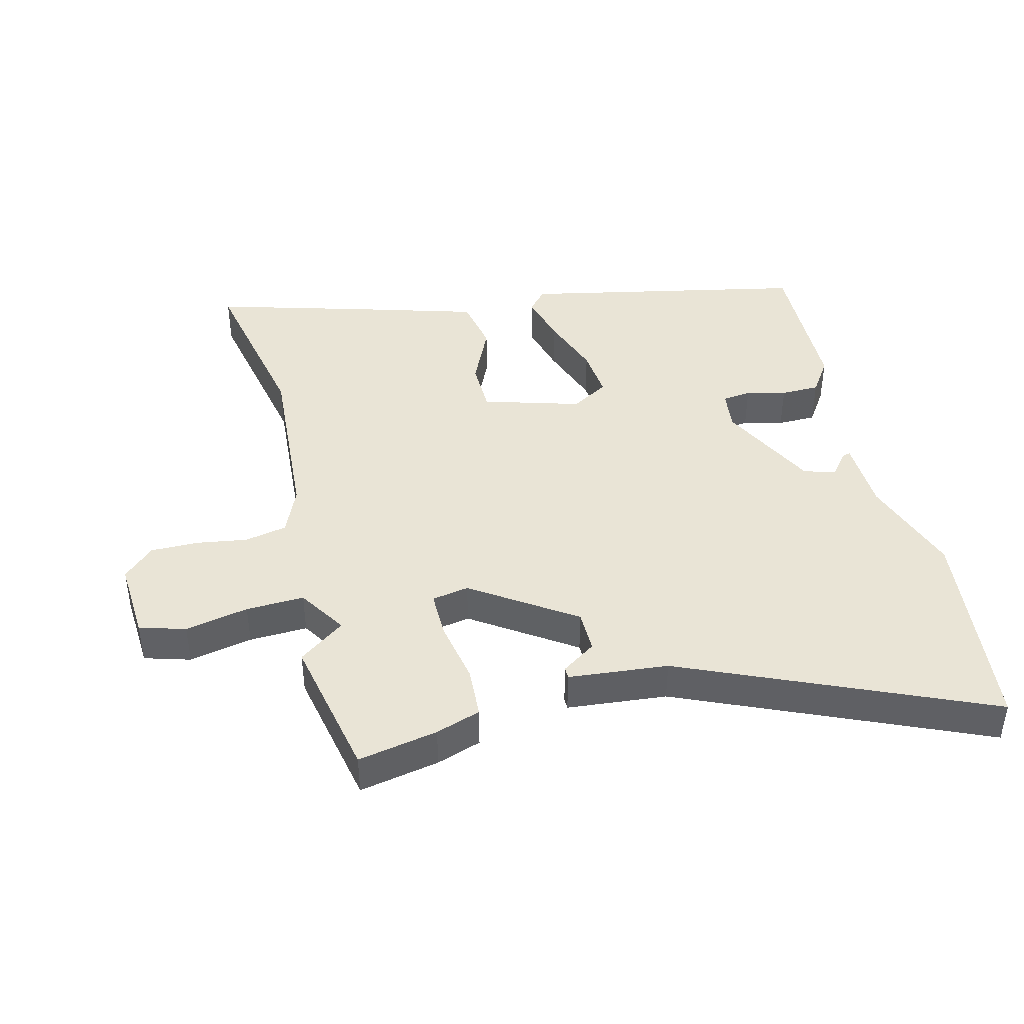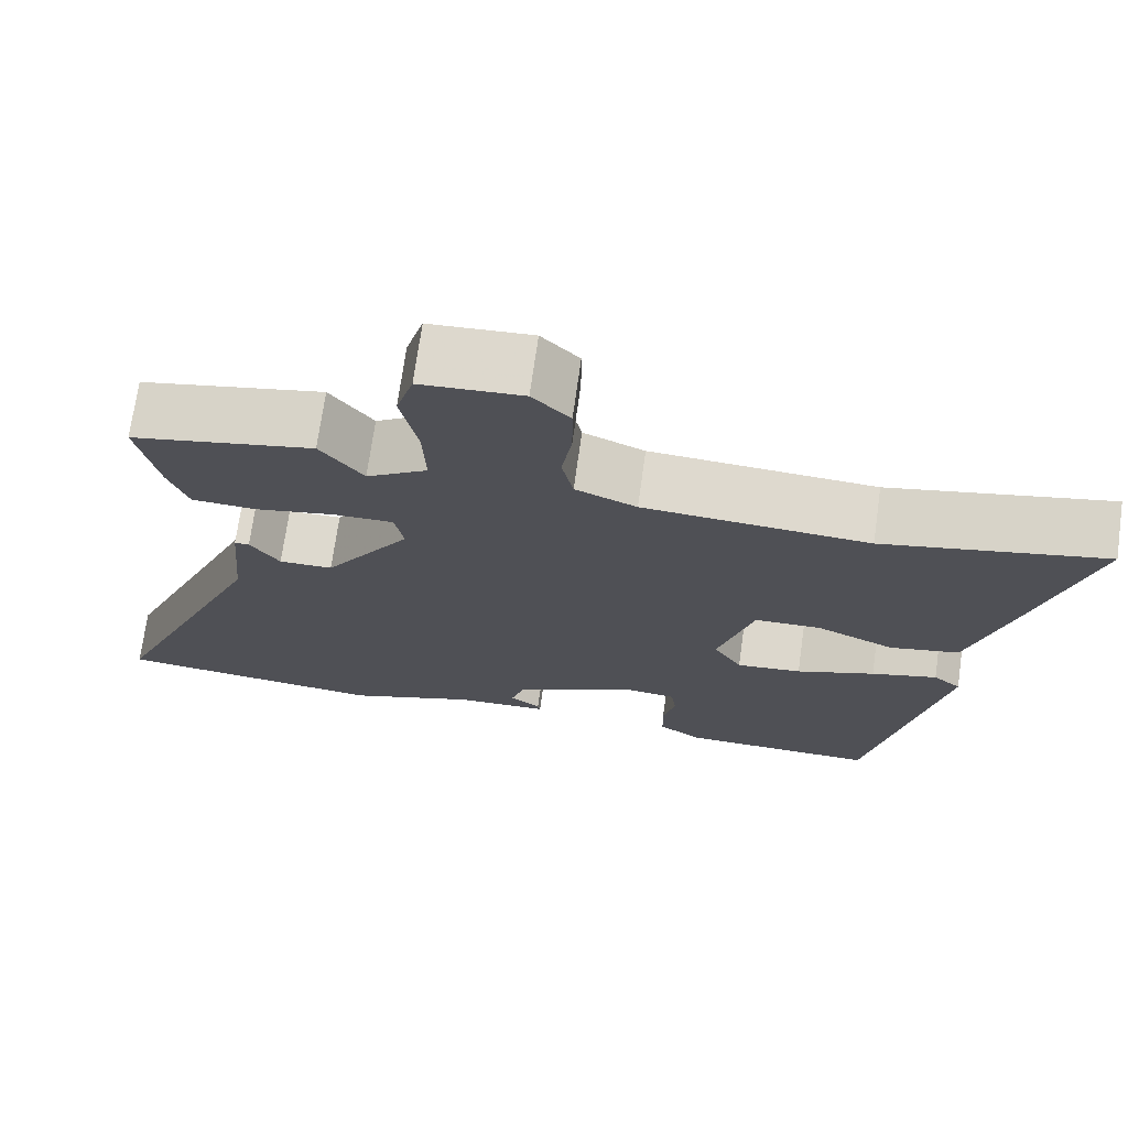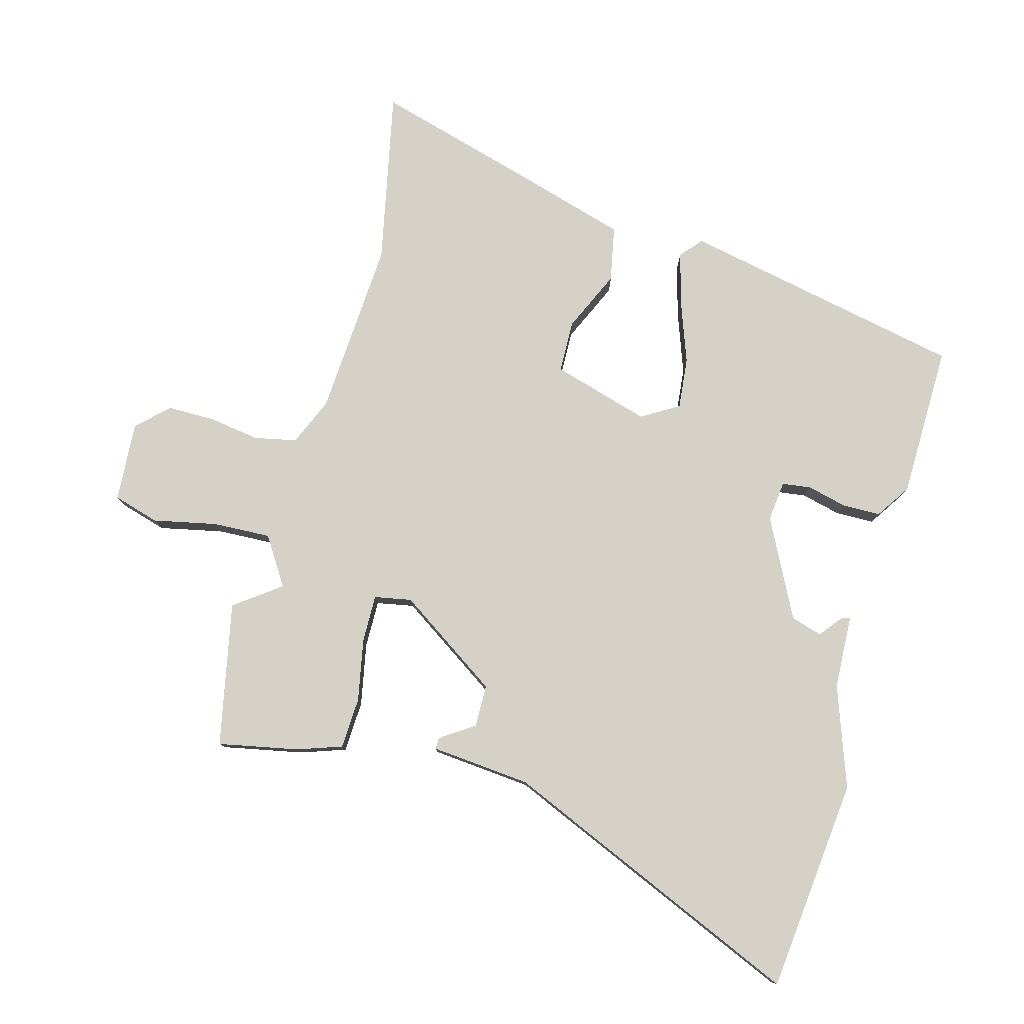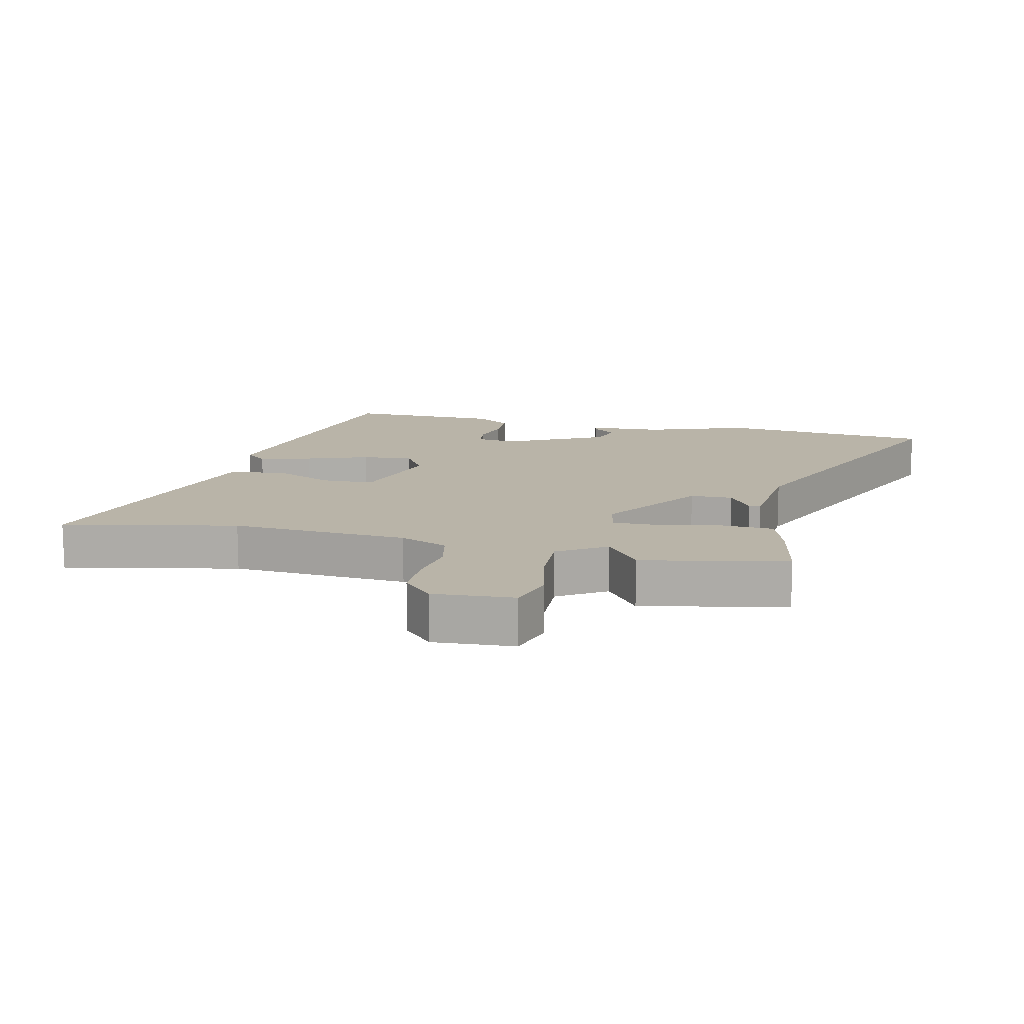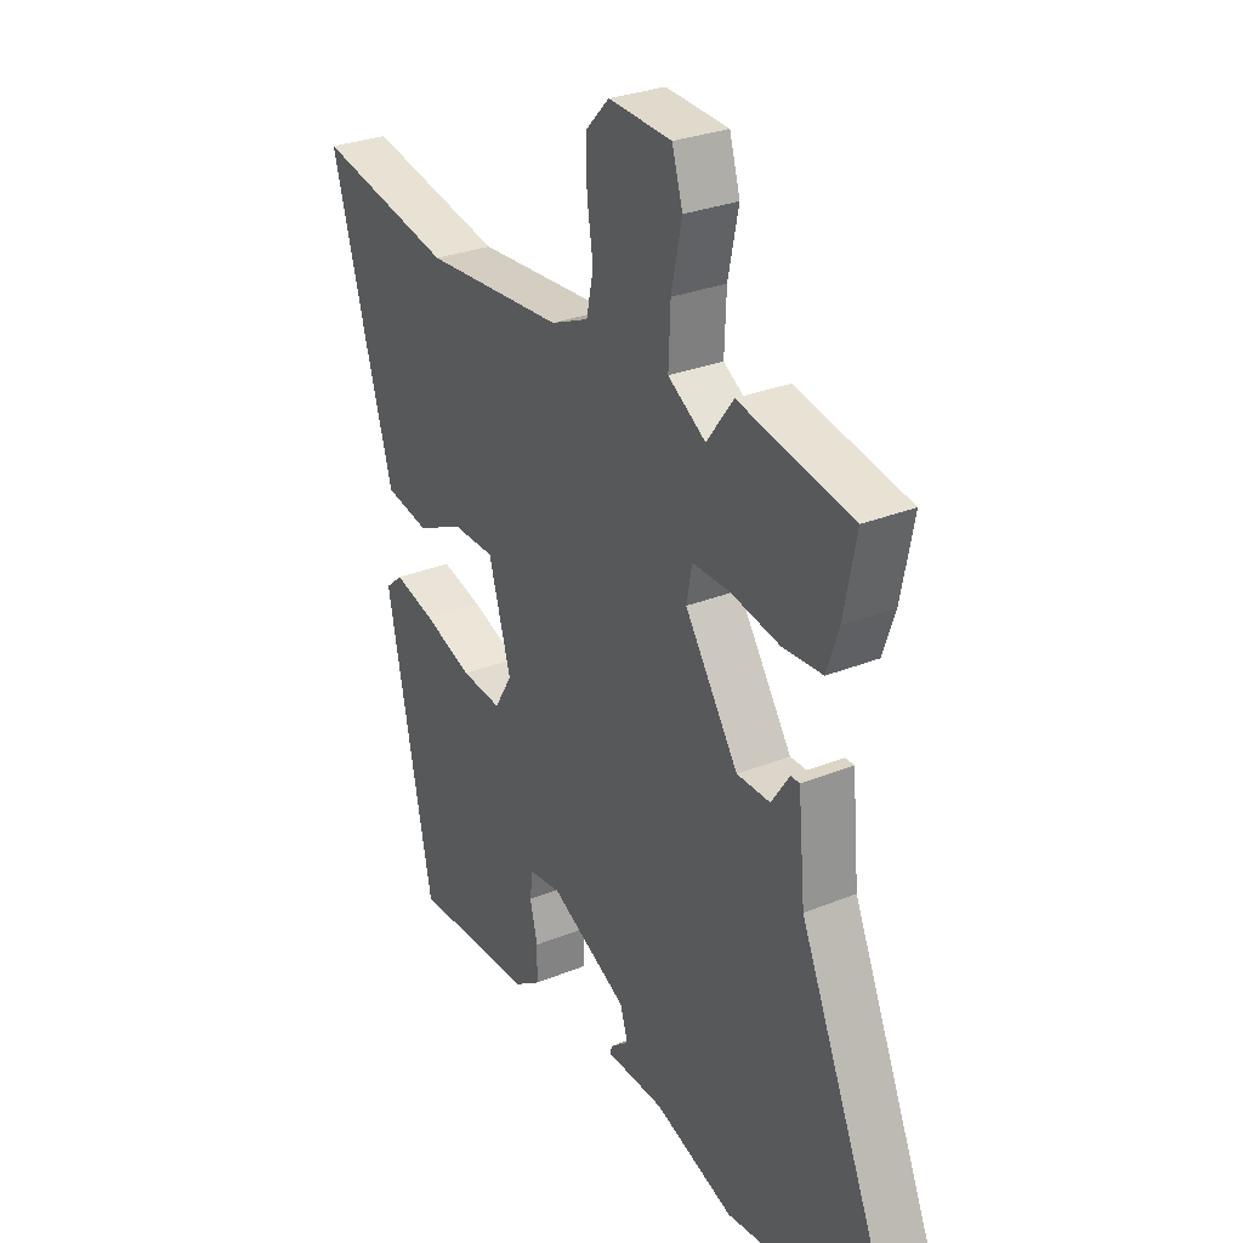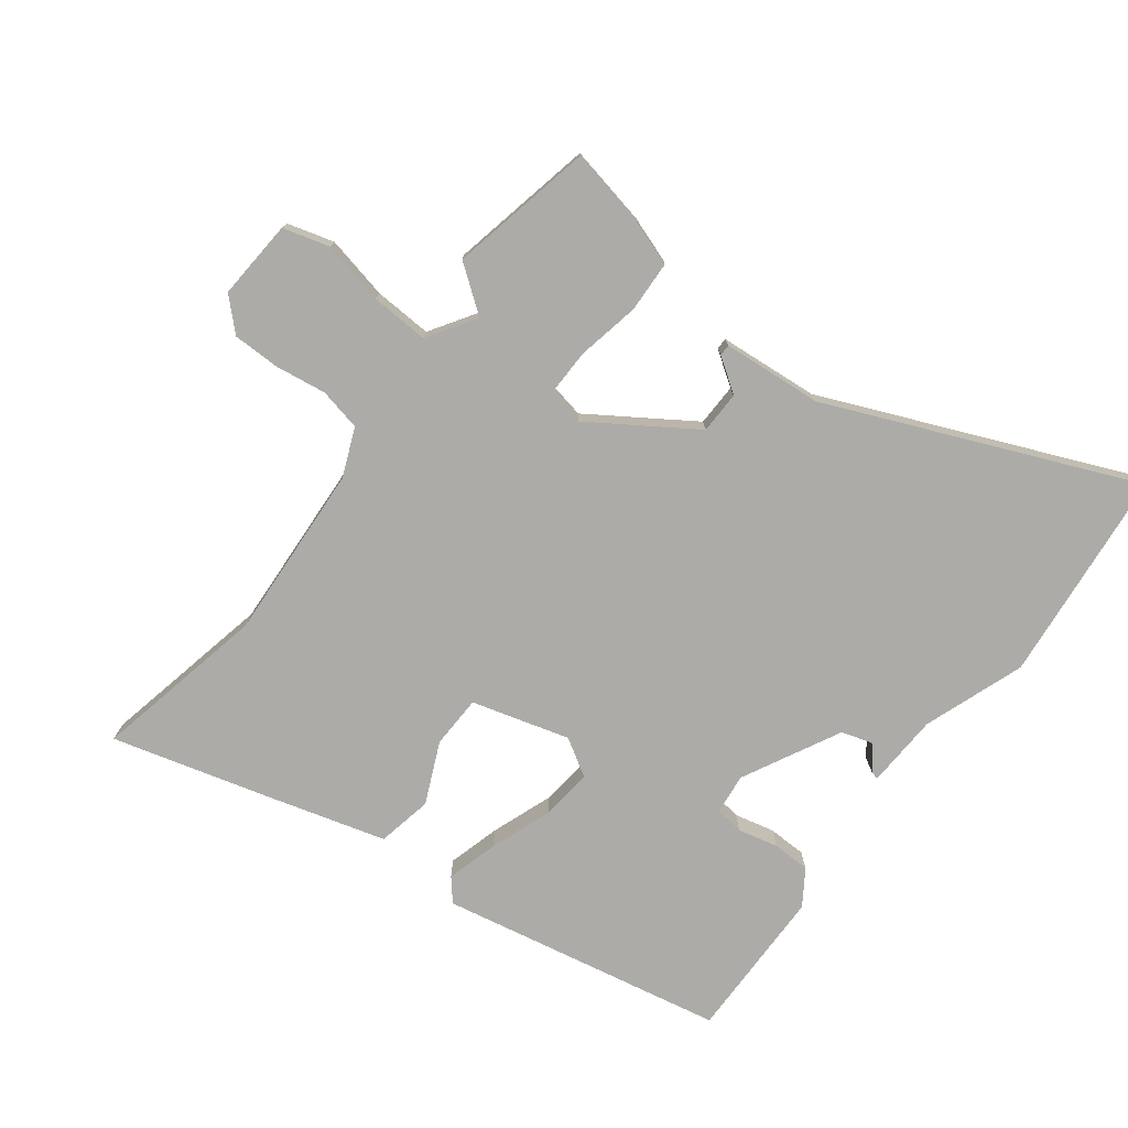
<metadata>
{"format":"obj","ext":"obj","renderer":"f3d","projection":"perspective","resolution":1024,"background":"white","views":[{"elev":42.7,"azim":76.2,"up":"+Y"},{"elev":71.6,"azim":-172.0,"up":"+Z"},{"elev":79.3,"azim":105.3,"up":"+Y"},{"elev":13.3,"azim":13.0,"up":"+Y"},{"elev":29.0,"azim":58.8,"up":"+Z"},{"elev":-76.5,"azim":52.5,"up":"+Y"}]}
</metadata>
<code>
v 0.313 0.07 0.538
v 0.538 0.07 0.492
v 0.513 0.07 0.367
v 0.489 0.07 0.297
v 0.409 0.07 0.293
v 0.311 0.07 0.312
v 0.237 0.07 0.313
v 0.226 0.07 0.255
v 0.332 0.07 0.096
v 0.398 0.07 0.095
v 0.434 0.07 0.148
v 0.452 0.07 0.148
v 0.466 0.07 -0.008
v 0.67 0.07 -0.482
v 0.336 0.07 -0.517
v 0.178 0.07 -0.461
v 0.063 0.07 -0.456
v 0.066 0.07 -0.443
v 0.103 0.07 -0.414
v 0.088 0.07 -0.365
v -0.065 0.07 -0.287
v -0.128 0.07 -0.294
v -0.134 0.07 -0.339
v -0.119 0.07 -0.401
v -0.12 0.07 -0.461
v -0.174 0.07 -0.497
v -0.414 0.07 -0.501
v -0.504 0.07 -0.057
v -0.47 0.07 -0.028
v -0.389 0.07 -0.05
v -0.292 0.07 -0.085
v -0.212 0.07 -0.093
v -0.177 0.07 -0.035
v -0.221 0.07 0.117
v -0.303 0.07 0.119
v -0.398 0.07 0.076
v -0.484 0.07 0.093
v -0.537 0.07 0.276
v -0.606 0.07 0.522
v -0.335 0.07 0.466
v -0.059 0.07 0.484
v 0.016 0.07 0.516
v 0.03 0.07 0.582
v 0.018 0.07 0.662
v 0.018 0.07 0.736
v 0.064 0.07 0.784
v 0.189 0.07 0.776
v 0.21 0.07 0.704
v 0.189 0.07 0.605
v 0.185 0.07 0.514
v 0.26 0.07 0.466
v 0.313 0 0.538
v 0.538 0 0.492
v 0.513 0 0.367
v 0.489 0 0.297
v 0.409 0 0.293
v 0.311 0 0.312
v 0.237 0 0.313
v 0.226 0 0.255
v 0.332 0 0.096
v 0.398 0 0.095
v 0.434 0 0.148
v 0.452 0 0.148
v 0.466 0 -0.008
v 0.67 0 -0.482
v 0.336 0 -0.517
v 0.178 0 -0.461
v 0.063 0 -0.456
v 0.066 0 -0.443
v 0.103 0 -0.414
v 0.088 0 -0.365
v -0.065 0 -0.287
v -0.128 0 -0.294
v -0.134 0 -0.339
v -0.119 0 -0.401
v -0.12 0 -0.461
v -0.174 0 -0.497
v -0.414 0 -0.501
v -0.504 0 -0.057
v -0.47 0 -0.028
v -0.389 0 -0.05
v -0.292 0 -0.085
v -0.212 0 -0.093
v -0.177 0 -0.035
v -0.221 0 0.117
v -0.303 0 0.119
v -0.398 0 0.076
v -0.484 0 0.093
v -0.537 0 0.276
v -0.606 0 0.522
v -0.335 0 0.466
v -0.059 0 0.484
v 0.016 0 0.516
v 0.03 0 0.582
v 0.018 0 0.662
v 0.018 0 0.736
v 0.064 0 0.784
v 0.189 0 0.776
v 0.21 0 0.704
v 0.189 0 0.605
v 0.185 0 0.514
v 0.26 0 0.466
f 46 47 48 49
f 46 49 50
f 43 44 45 46
f 43 46 50
f 42 43 50 51
f 37 38 39 40
f 35 36 37 40
f 34 35 40 41
f 33 34 41 42
f 28 29 30 31
f 26 27 28 31
f 26 31 32
f 23 24 25 26
f 22 23 26 32
f 21 22 32 33
f 16 17 18 19
f 16 19 20
f 13 14 15 16
f 13 16 20
f 10 11 12 13
f 9 10 13 20
f 8 9 20 21
f 3 4 5 6
f 3 6 7
f 51 1 2 3
f 51 3 7
f 21 33 42 51
f 7 8 21 51
f 100 99 98 97
f 101 100 97
f 97 96 95 94
f 101 97 94
f 102 101 94 93
f 91 90 89 88
f 91 88 87 86
f 92 91 86 85
f 93 92 85 84
f 82 81 80 79
f 82 79 78 77
f 83 82 77
f 77 76 75 74
f 83 77 74 73
f 84 83 73 72
f 70 69 68 67
f 71 70 67
f 67 66 65 64
f 71 67 64
f 64 63 62 61
f 71 64 61 60
f 72 71 60 59
f 57 56 55 54
f 58 57 54
f 54 53 52 102
f 58 54 102
f 102 93 84 72
f 102 72 59 58
f 1 52 53 2
f 2 53 54 3
f 3 54 55 4
f 4 55 56 5
f 5 56 57 6
f 6 57 58 7
f 7 58 59 8
f 8 59 60 9
f 9 60 61 10
f 10 61 62 11
f 11 62 63 12
f 12 63 64 13
f 13 64 65 14
f 14 65 66 15
f 15 66 67 16
f 16 67 68 17
f 17 68 69 18
f 18 69 70 19
f 19 70 71 20
f 20 71 72 21
f 21 72 73 22
f 22 73 74 23
f 23 74 75 24
f 24 75 76 25
f 25 76 77 26
f 26 77 78 27
f 27 78 79 28
f 28 79 80 29
f 29 80 81 30
f 30 81 82 31
f 31 82 83 32
f 32 83 84 33
f 33 84 85 34
f 34 85 86 35
f 35 86 87 36
f 36 87 88 37
f 37 88 89 38
f 38 89 90 39
f 39 90 91 40
f 40 91 92 41
f 41 92 93 42
f 42 93 94 43
f 43 94 95 44
f 44 95 96 45
f 45 96 97 46
f 46 97 98 47
f 47 98 99 48
f 48 99 100 49
f 49 100 101 50
f 50 101 102 51
f 51 102 52 1

</code>
